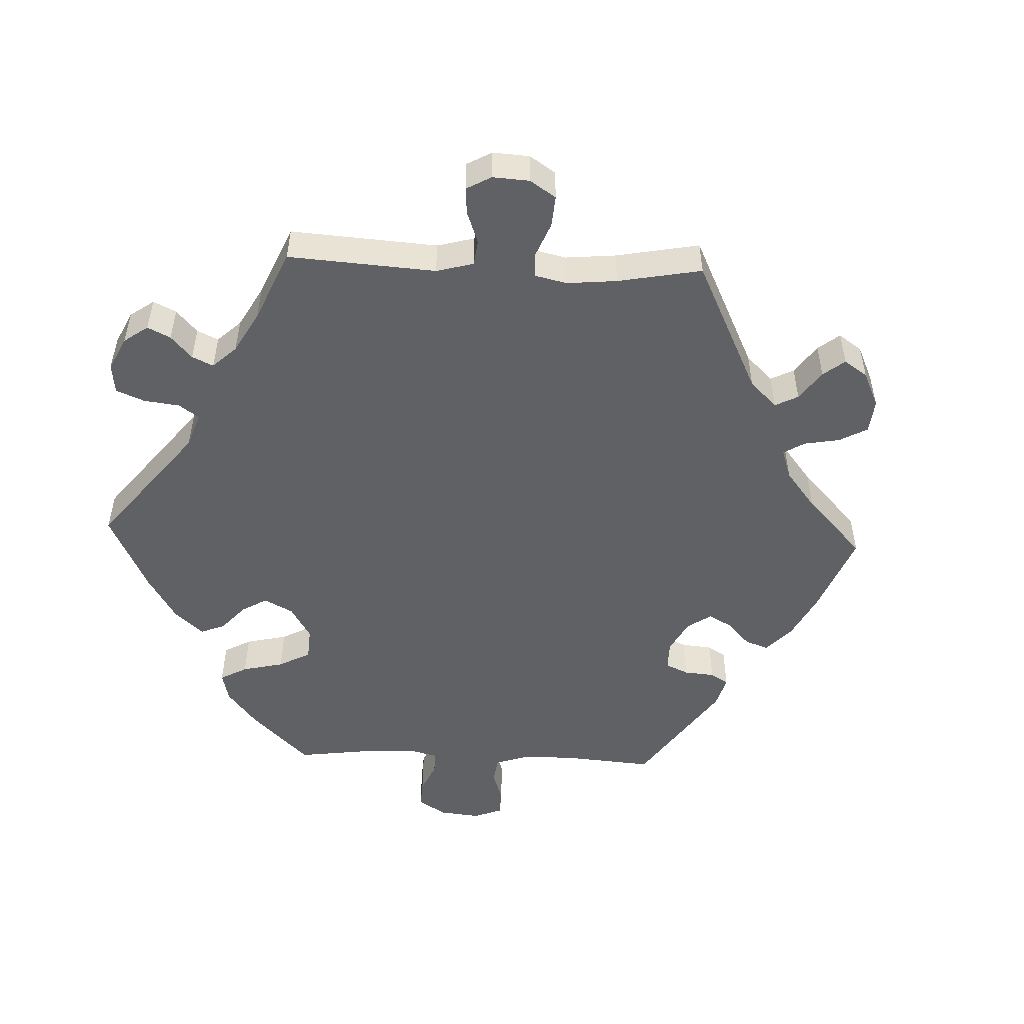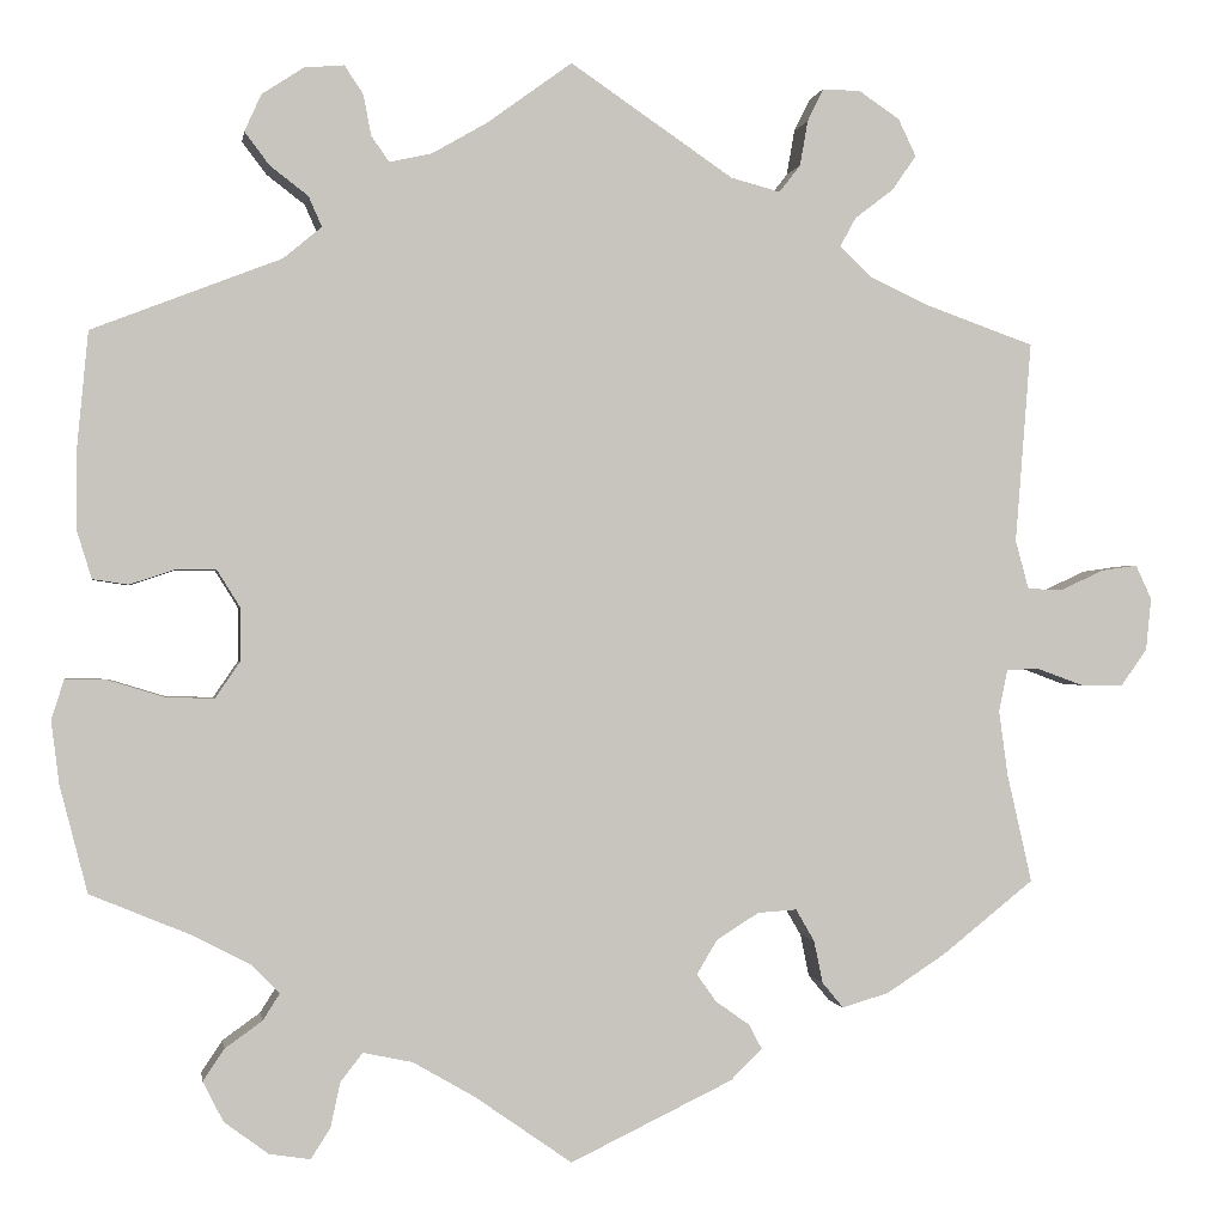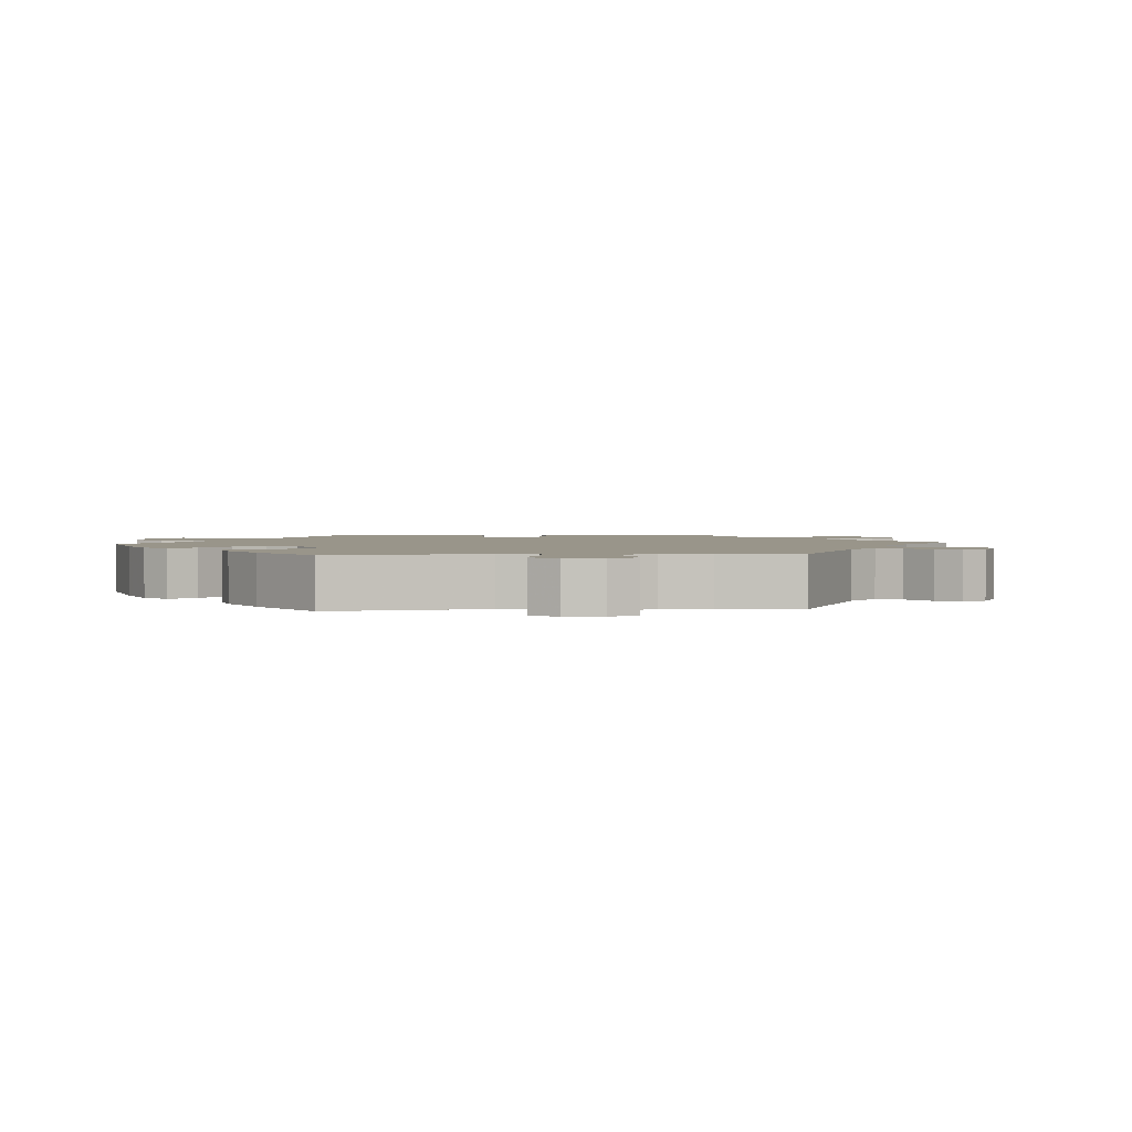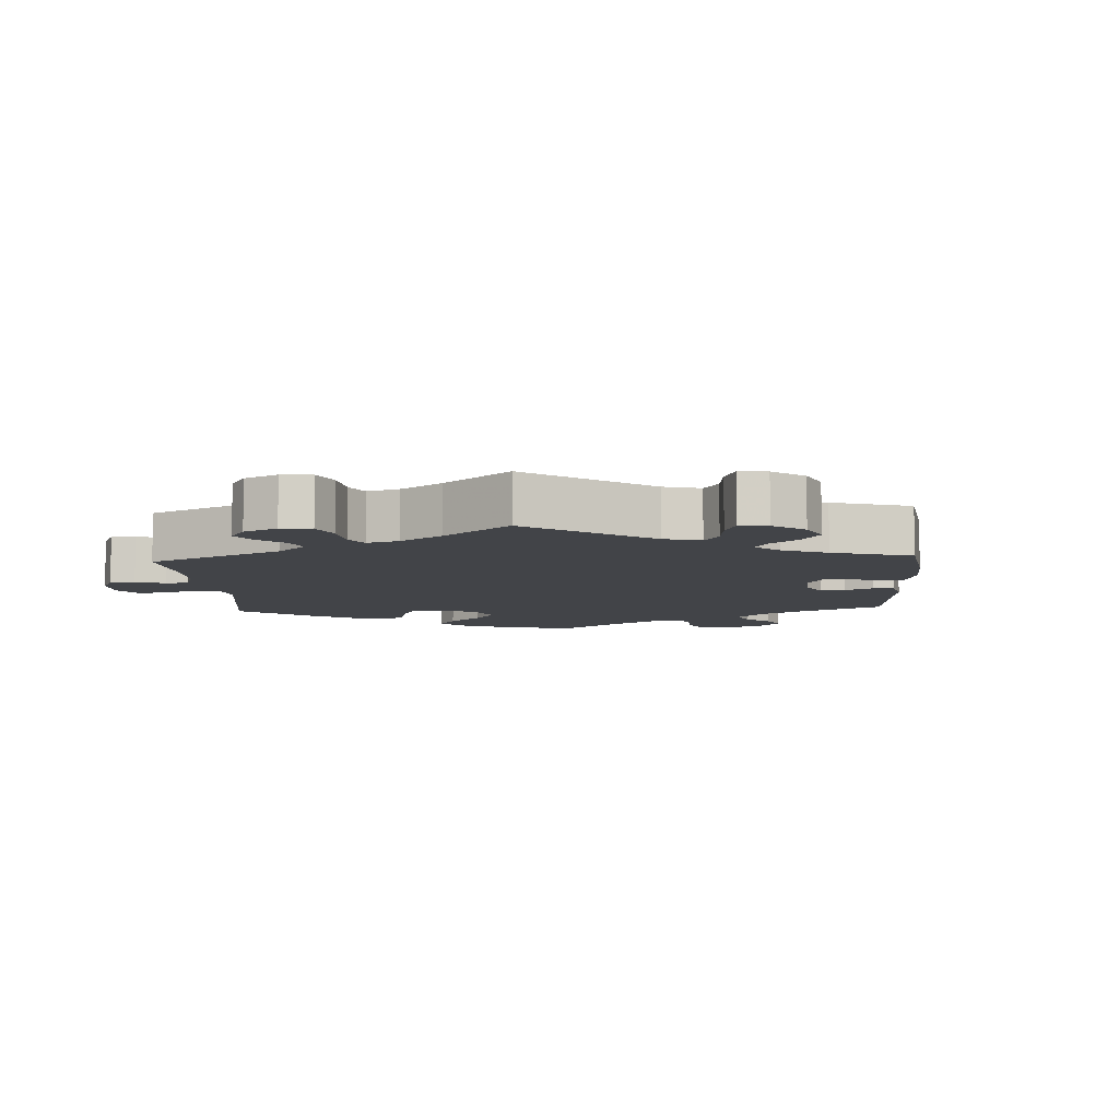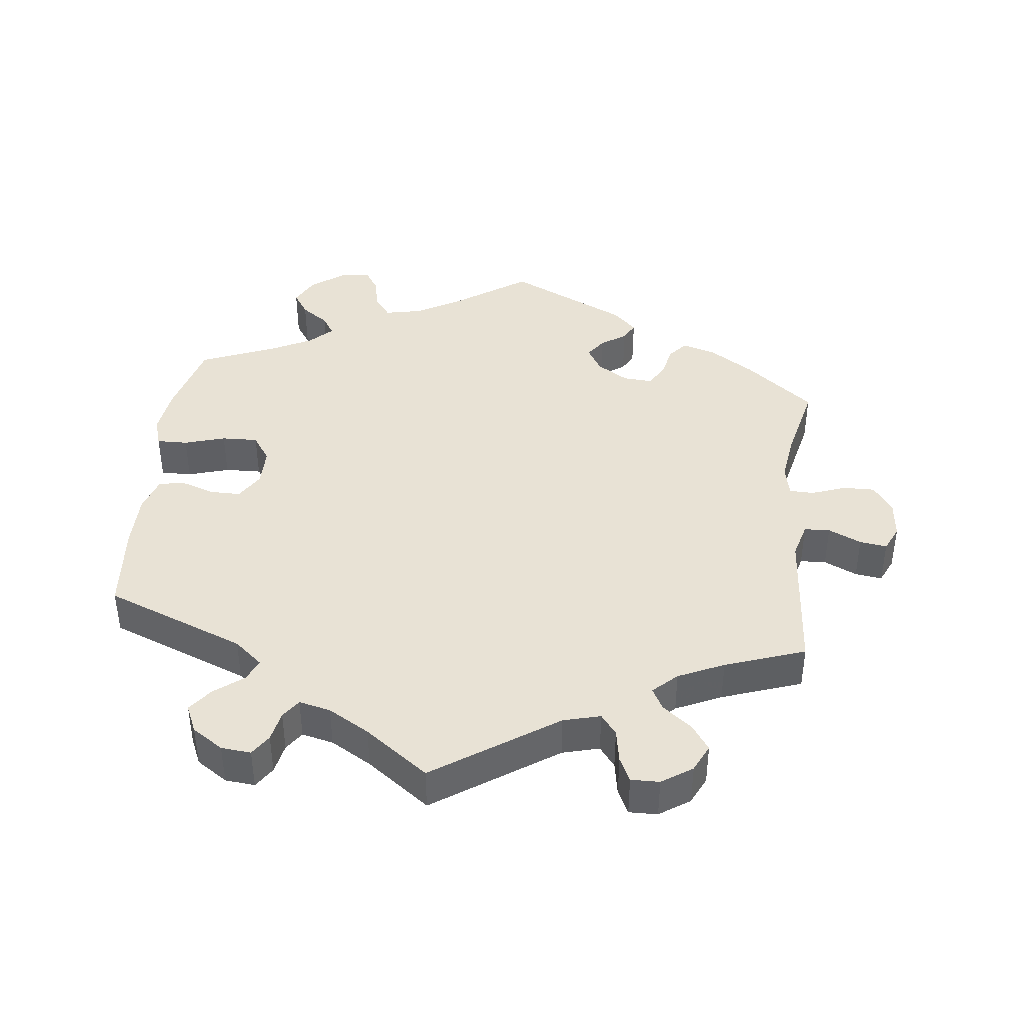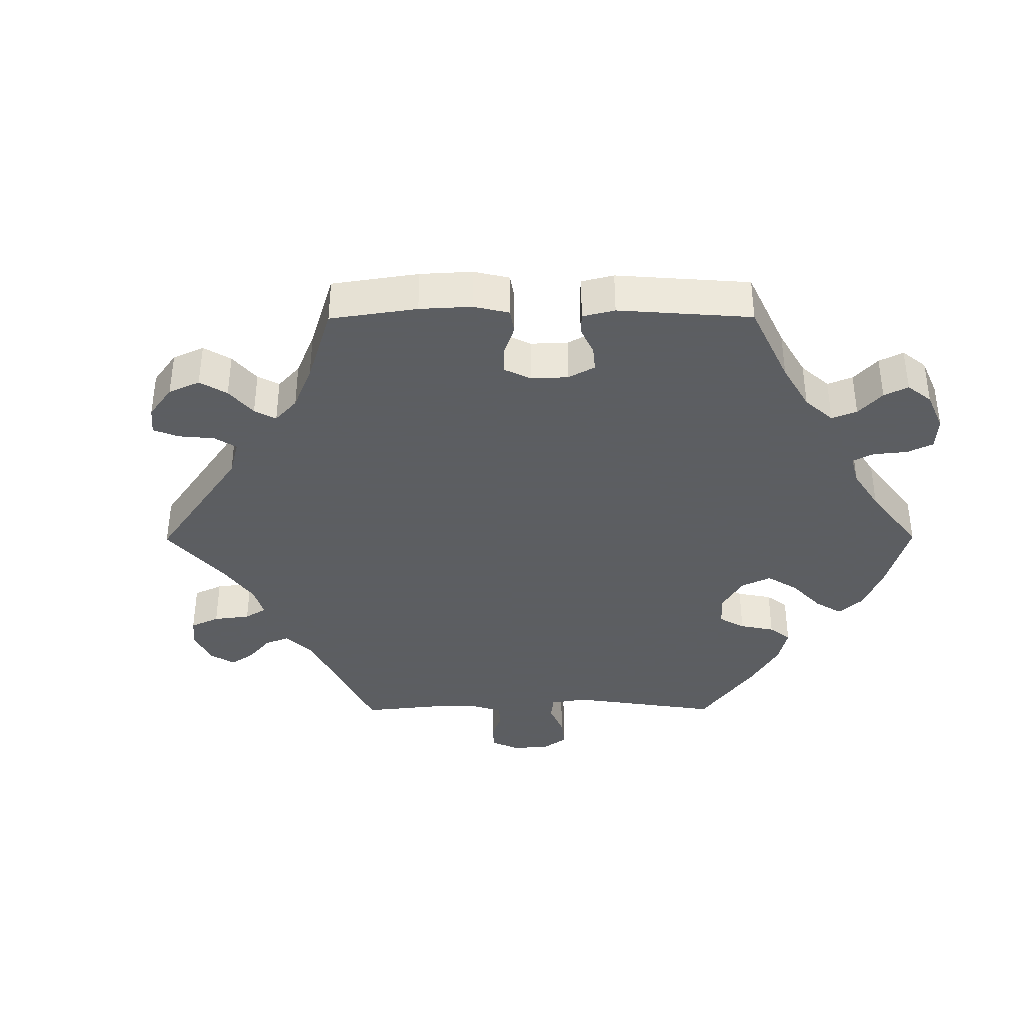
<metadata>
{"format":"obj","ext":"obj","renderer":"f3d","projection":"perspective","resolution":1024,"background":"white","views":[{"elev":-50.0,"azim":27.7,"up":"+Y"},{"elev":-0.3,"azim":-9.2,"up":"+Z"},{"elev":2.1,"azim":-34.3,"up":"+Y"},{"elev":-7.8,"azim":63.4,"up":"+Y"},{"elev":40.9,"azim":6.6,"up":"+Y"},{"elev":-37.4,"azim":150.3,"up":"+Y"}]}
</metadata>
<code>
v -0.235 0.07 0.578
v 0.215 0.07 -0.342
v 0.598 0.07 -0.084
v -0.235 0.07 -0.491
v 0.664 0.07 0.055
v -0.179 0.07 -0.503
v -0.389 0.07 -0.564
v 0.314 0.07 -0.452
v -0.533 0.07 0.036
v 0.682 0.07 0.016
v 0.144 0.07 -0.411
v -0.388 0.07 -0.483
v 0.646 0.07 -0.085
v -0.281 0.07 0.429
v -0.577 0.07 -0.119
v -0.206 0.07 0.503
v 0 0.07 -0.62
v -0.11 0.07 -0.543
v 0.273 0.07 0.562
v -0.568 0.07 -0.19
v 0.259 0.07 -0.339
v 0.184 0.07 0.495
v 0.28 0.07 -0.375
v -0.55 0.07 0.174
v -0.301 0.07 0.606
v -0.096 0.07 0.55
v 0.573 0.07 0.026
v 0.329 0.07 0.452
v 0 0.07 0.62
v 0.623 0.07 0.049
v -0.516 0.07 -0.075
v -0.339 0.07 -0.601
v 0.24 0.07 0.48
v -0.271 0.07 -0.574
v 0.373 0.07 0.486
v -0.36 0.07 -0.39
v 0.509 0.07 -0.187
v -0.412 0.07 -0.519
v 0.29 0.07 -0.423
v -0.339 0.07 0.496
v -0.399 0.07 -0.096
v 0.367 0.07 -0.436
v 0.291 0.07 0.599
v 0.433 0.07 -0.393
v -0.367 0.07 0.533
v 0.499 0.07 -0.114
v -0.55 0.07 0.091
v 0.38 0.07 0.567
v -0.348 0.07 0.575
v 0.519 0.07 0.083
v 0.347 0.07 0.385
v -0.397 0.07 0.047
v 0.676 0.07 -0.043
v -0.454 0.07 -0.094
v -0.346 0.07 -0.453
v -0.293 0.07 -0.608
v 0.537 0.07 -0.31
v 0.534 0.07 0.028
v 0.509 0.07 -0.066
v 0.166 0.07 -0.442
v -0.424 0.07 -0.357
v -0.226 0.07 0.532
v 0.546 0.07 -0.065
v -0.371 0.07 0.005
v -0.296 0.07 0.463
v 0.264 0.07 0.511
v -0.324 0.07 0.393
v 0.167 0.07 -0.372
v -0.26 0.07 -0.523
v -0.537 0.07 0.31
v 0.537 0.07 0.31
v 0.334 0.07 0.598
v -0.563 0.07 -0.074
v -0.158 0.07 0.514
v -0.371 0.07 -0.055
v -0.327 0.07 -0.423
v -0.256 0.07 0.61
v -0.493 0.07 0.03
v 0.204 0.07 -0.469
v 0.311 0.07 0.419
v 0.4 0.07 0.525
v -0.442 0.07 0.047
v 0.416 0.07 0.353
v 0.183 0.07 -0.532
v 0.219 0.07 -0.497
v -0.537 0.07 -0.31
v -0.235 -0 0.578
v 0.215 -0 -0.342
v 0.598 -0 -0.084
v -0.235 -0 -0.491
v 0.664 -0 0.055
v -0.179 -0 -0.503
v -0.389 -0 -0.564
v 0.314 -0 -0.452
v -0.533 -0 0.036
v 0.682 -0 0.016
v 0.144 -0 -0.411
v -0.388 -0 -0.483
v 0.646 -0 -0.085
v -0.281 -0 0.429
v -0.577 -0 -0.119
v -0.206 -0 0.503
v 0 -0 -0.62
v -0.11 -0 -0.543
v 0.273 -0 0.562
v -0.568 -0 -0.19
v 0.259 -0 -0.339
v 0.184 -0 0.495
v 0.28 -0 -0.375
v -0.55 -0 0.174
v -0.301 -0 0.606
v -0.096 -0 0.55
v 0.573 -0 0.026
v 0.329 -0 0.452
v 0 -0 0.62
v 0.623 -0 0.049
v -0.516 -0 -0.075
v -0.339 -0 -0.601
v 0.24 -0 0.48
v -0.271 -0 -0.574
v 0.373 -0 0.486
v -0.36 -0 -0.39
v 0.509 -0 -0.187
v -0.412 -0 -0.519
v 0.29 -0 -0.423
v -0.339 -0 0.496
v -0.399 -0 -0.096
v 0.367 -0 -0.436
v 0.291 -0 0.599
v 0.433 -0 -0.393
v -0.367 -0 0.533
v 0.499 -0 -0.114
v -0.55 -0 0.091
v 0.38 -0 0.567
v -0.348 -0 0.575
v 0.519 -0 0.083
v 0.347 -0 0.385
v -0.397 -0 0.047
v 0.676 -0 -0.043
v -0.454 -0 -0.094
v -0.346 -0 -0.453
v -0.293 -0 -0.608
v 0.537 -0 -0.31
v 0.534 -0 0.028
v 0.509 -0 -0.066
v 0.166 -0 -0.442
v -0.424 -0 -0.357
v -0.226 -0 0.532
v 0.546 -0 -0.065
v -0.371 -0 0.005
v -0.296 -0 0.463
v 0.264 -0 0.511
v -0.324 -0 0.393
v 0.167 -0 -0.372
v -0.26 -0 -0.523
v -0.537 -0 0.31
v 0.537 -0 0.31
v 0.334 -0 0.598
v -0.563 -0 -0.074
v -0.158 -0 0.514
v -0.371 -0 -0.055
v -0.327 -0 -0.423
v -0.256 -0 0.61
v -0.493 -0 0.03
v 0.204 -0 -0.469
v 0.311 -0 0.419
v 0.4 -0 0.525
v -0.442 -0 0.047
v 0.416 -0 0.353
v 0.183 -0 -0.532
v 0.219 -0 -0.497
v -0.537 -0 -0.31
f 61 86 20 15
f 36 61 15 73
f 76 36 73 31
f 7 38 12 55
f 7 55 76
f 32 7 76
f 69 34 56 32
f 4 69 32 76
f 6 4 76 31
f 85 84 17 18
f 60 79 85 18
f 11 60 18 6
f 68 11 6 31
f 42 8 39 23
f 42 23 21
f 37 57 44 42
f 46 37 42 21
f 59 46 21 2
f 53 13 3 63
f 53 63 59
f 10 53 59
f 27 30 5 10
f 58 27 10 59
f 50 58 59 2
f 83 71 50 2
f 48 81 35 28
f 48 28 80
f 72 48 80
f 66 19 43 72
f 33 66 72 80
f 22 33 80 51
f 26 29 22
f 74 26 22 51
f 25 77 1 62
f 25 62 16
f 49 25 16
f 65 40 45 49
f 65 49 16
f 14 65 16 74
f 47 24 70 67
f 82 78 9 47
f 52 82 47 67
f 64 52 67 14
f 2 68 31 54
f 75 64 14 74
f 75 74 51 83
f 2 54 41
f 41 75 83 2
f 101 106 172 147
f 159 101 147 122
f 117 159 122 162
f 141 98 124 93
f 162 141 93
f 162 93 118
f 118 142 120 155
f 162 118 155 90
f 117 162 90 92
f 104 103 170 171
f 104 171 165 146
f 92 104 146 97
f 117 92 97 154
f 109 125 94 128
f 107 109 128
f 128 130 143 123
f 107 128 123 132
f 88 107 132 145
f 149 89 99 139
f 145 149 139
f 145 139 96
f 96 91 116 113
f 145 96 113 144
f 88 145 144 136
f 88 136 157 169
f 114 121 167 134
f 166 114 134
f 166 134 158
f 158 129 105 152
f 166 158 152 119
f 137 166 119 108
f 108 115 112
f 137 108 112 160
f 148 87 163 111
f 102 148 111
f 102 111 135
f 135 131 126 151
f 102 135 151
f 160 102 151 100
f 153 156 110 133
f 133 95 164 168
f 153 133 168 138
f 100 153 138 150
f 140 117 154 88
f 160 100 150 161
f 169 137 160 161
f 127 140 88
f 88 169 161 127
f 20 106 101 15
f 15 101 159 73
f 73 159 117 31
f 31 117 140 54
f 54 140 127 41
f 41 127 161 75
f 75 161 150 64
f 64 150 138 52
f 52 138 168 82
f 82 168 164 78
f 78 164 95 9
f 9 95 133 47
f 47 133 110 24
f 24 110 156 70
f 70 156 153 67
f 67 153 100 14
f 14 100 151 65
f 65 151 126 40
f 40 126 131 45
f 45 131 135 49
f 49 135 111 25
f 25 111 163 77
f 77 163 87 1
f 1 87 148 62
f 62 148 102 16
f 16 102 160 74
f 74 160 112 26
f 26 112 115 29
f 29 115 108 22
f 22 108 119 33
f 33 119 152 66
f 66 152 105 19
f 19 105 129 43
f 43 129 158 72
f 72 158 134 48
f 48 134 167 81
f 81 167 121 35
f 35 121 114 28
f 28 114 166 80
f 80 166 137 51
f 51 137 169 83
f 83 169 157 71
f 71 157 136 50
f 50 136 144 58
f 58 144 113 27
f 27 113 116 30
f 30 116 91 5
f 5 91 96 10
f 10 96 139 53
f 53 139 99 13
f 13 99 89 3
f 3 89 149 63
f 63 149 145 59
f 59 145 132 46
f 46 132 123 37
f 37 123 143 57
f 57 143 130 44
f 44 130 128 42
f 42 128 94 8
f 8 94 125 39
f 39 125 109 23
f 23 109 107 21
f 21 107 88 2
f 2 88 154 68
f 68 154 97 11
f 11 97 146 60
f 60 146 165 79
f 79 165 171 85
f 85 171 170 84
f 84 170 103 17
f 17 103 104 18
f 18 104 92 6
f 6 92 90 4
f 4 90 155 69
f 69 155 120 34
f 34 120 142 56
f 56 142 118 32
f 32 118 93 7
f 7 93 124 38
f 38 124 98 12
f 12 98 141 55
f 55 141 162 76
f 76 162 122 36
f 36 122 147 61
f 61 147 172 86
f 86 172 106 20

</code>
